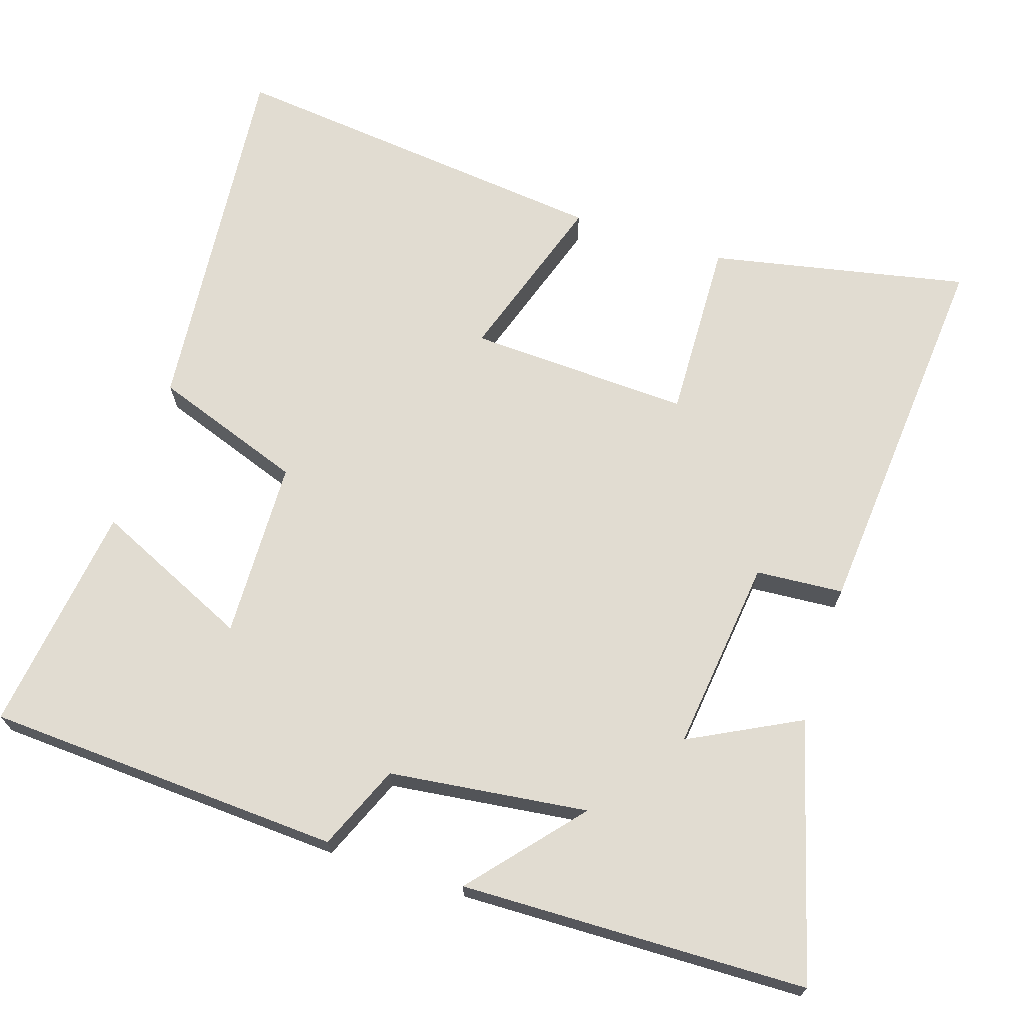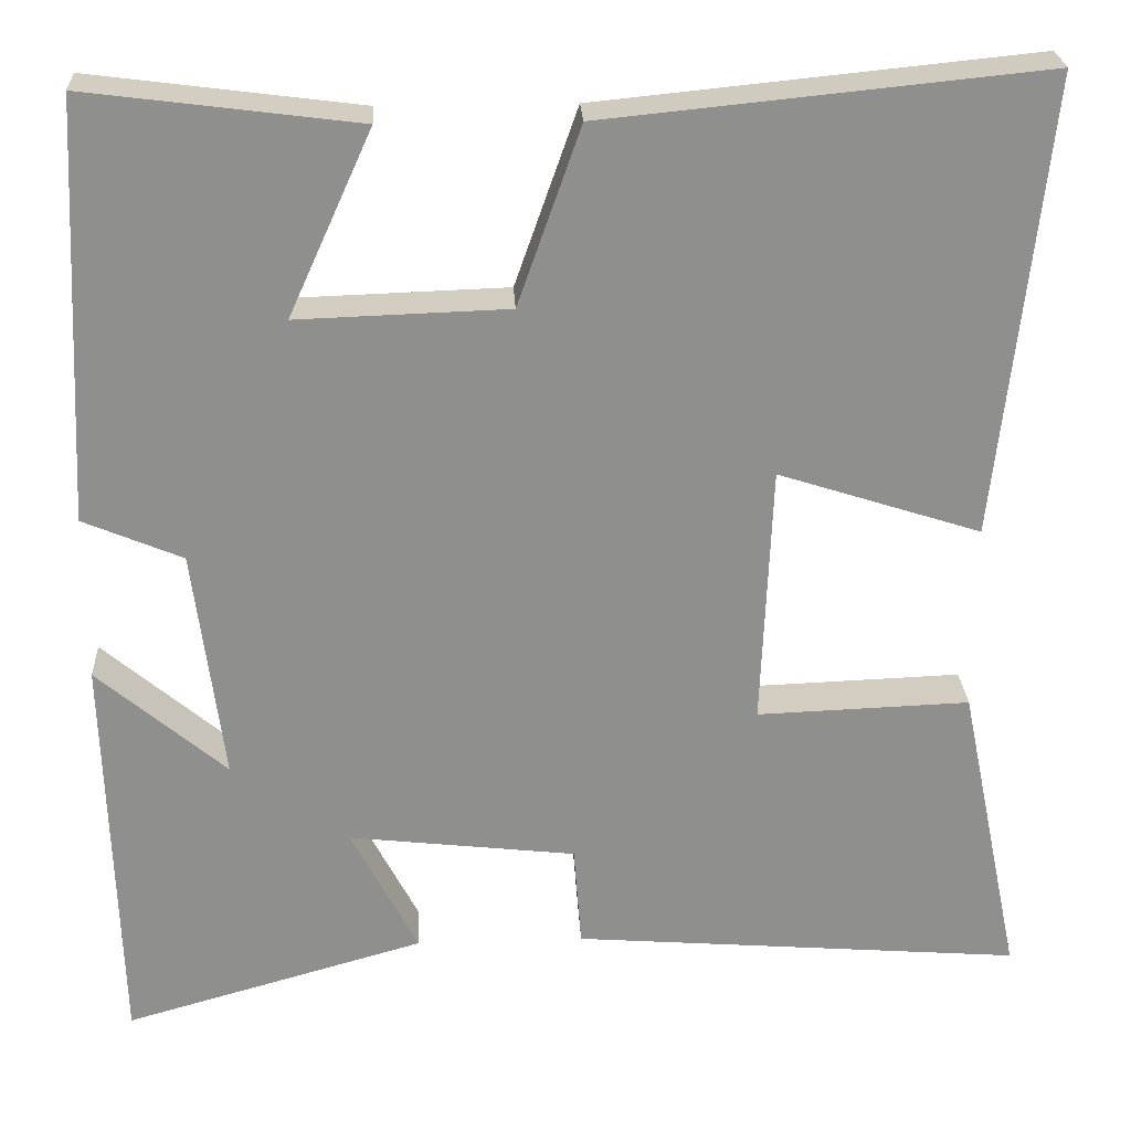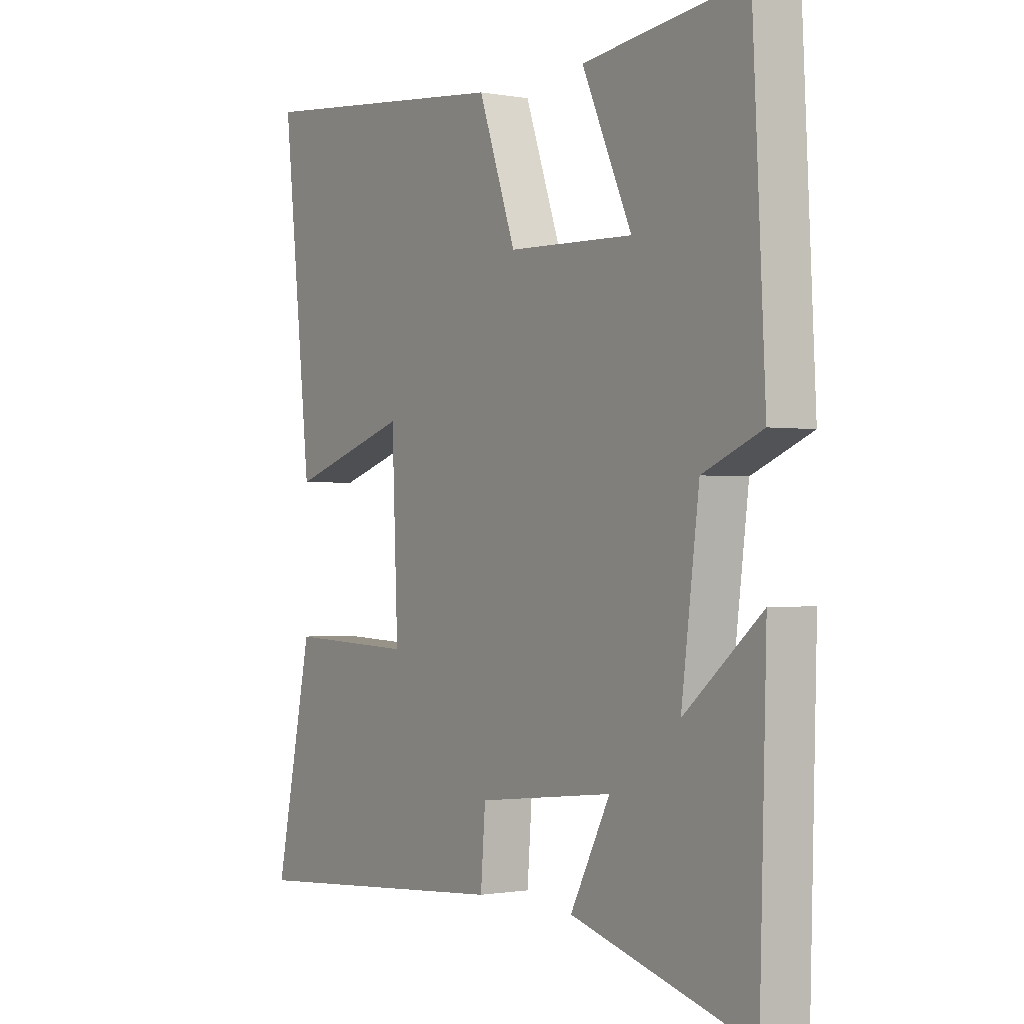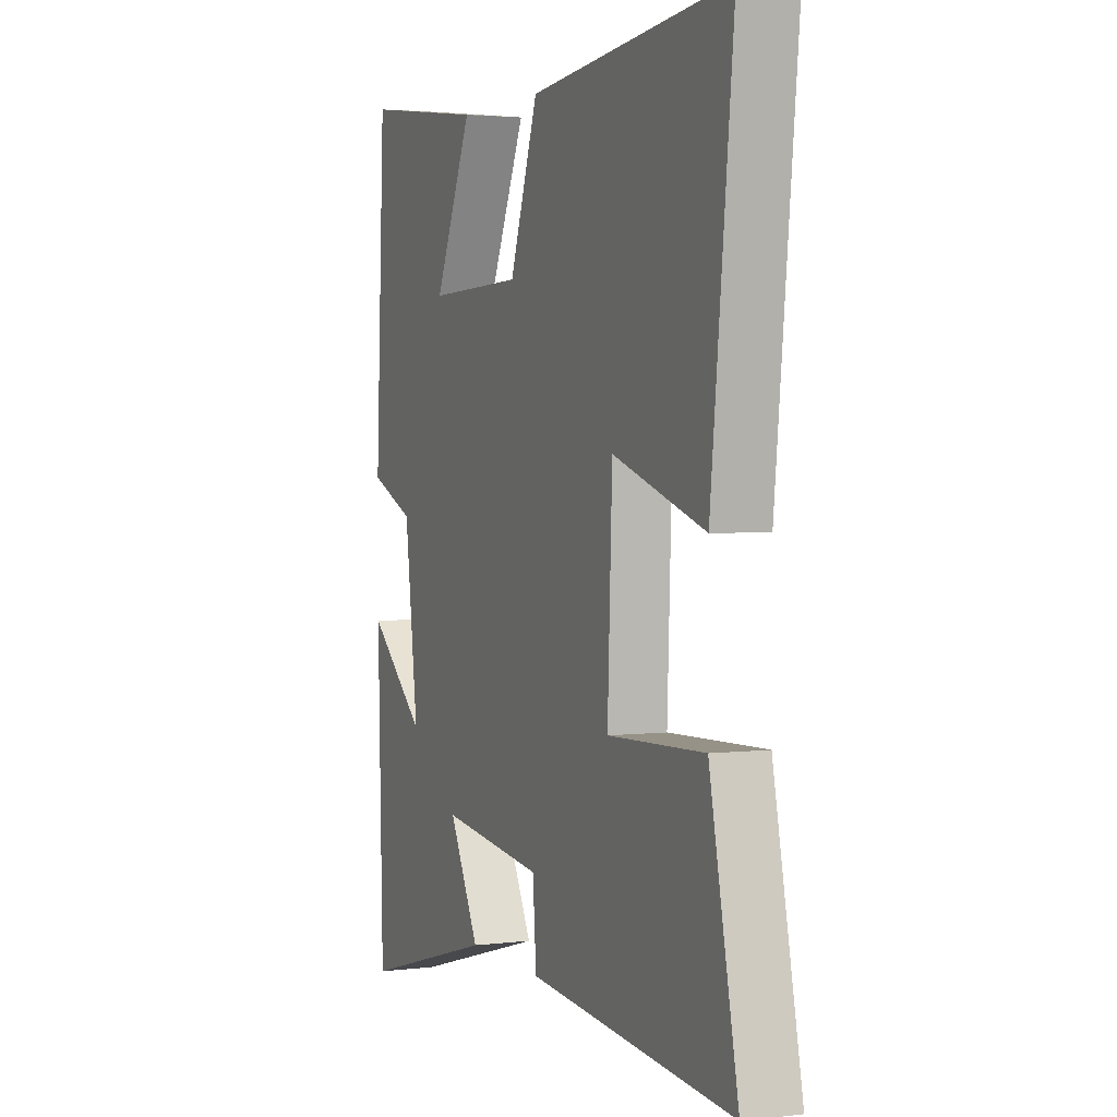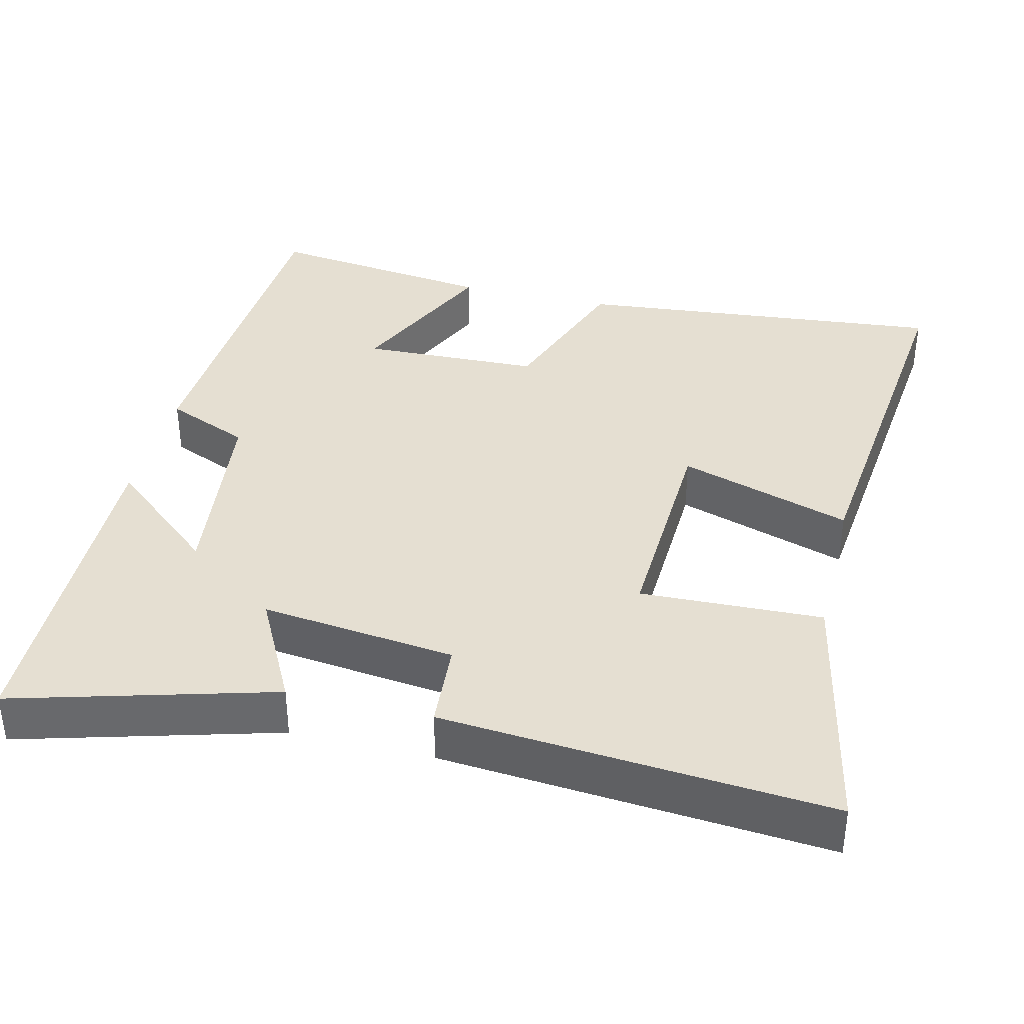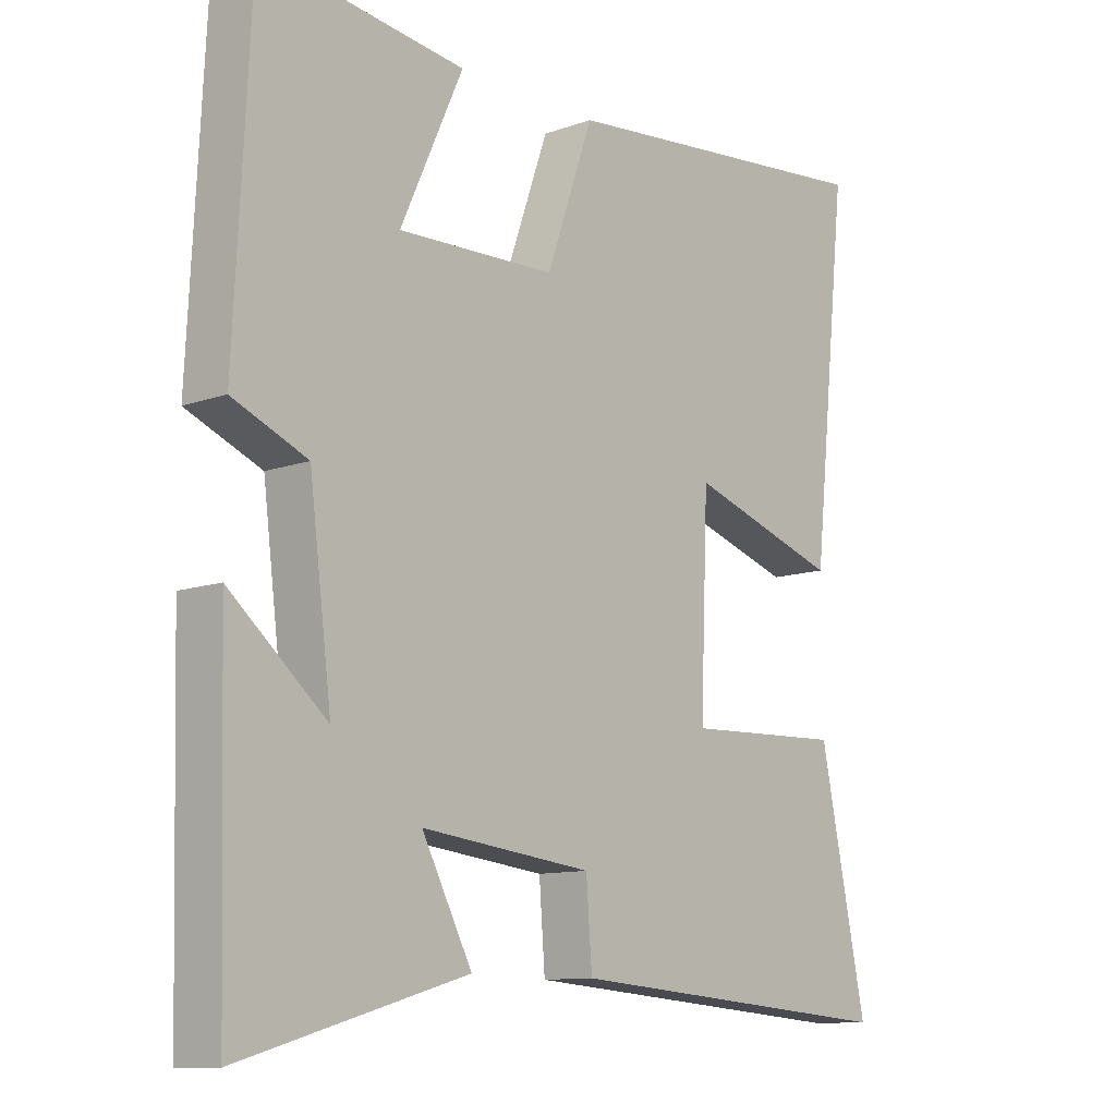
<metadata>
{"format":"obj","ext":"obj","renderer":"f3d","projection":"perspective","resolution":1024,"background":"white","views":[{"elev":69.0,"azim":108.1,"up":"+Y"},{"elev":25.1,"azim":177.1,"up":"+Z"},{"elev":-0.8,"azim":56.2,"up":"+Z"},{"elev":2.9,"azim":-112.7,"up":"+Z"},{"elev":37.3,"azim":-166.2,"up":"+Y"},{"elev":-11.0,"azim":131.4,"up":"+Z"}]}
</metadata>
<code>
v 0.476 0.07 0.54
v 0.5 0.07 0.059
v 0.386 0.07 0.011
v 0.352 0.07 -0.257
v 0.5 0.07 -0.131
v 0.487 0.07 -0.598
v 0.141 0.07 -0.5
v 0.218 0.07 -0.352
v -0.044 0.07 -0.382
v -0.053 0.07 -0.5
v -0.572 0.07 -0.541
v -0.5 0.07 -0.193
v -0.255 0.07 -0.202
v -0.267 0.07 0.098
v -0.5 0.07 0.023
v -0.556 0.07 0.55
v -0.053 0.07 0.5
v 0.019 0.07 0.296
v 0.261 0.07 0.288
v 0.165 0.07 0.5
v 0.476 0 0.54
v 0.5 0 0.059
v 0.386 0 0.011
v 0.352 0 -0.257
v 0.5 0 -0.131
v 0.487 0 -0.598
v 0.141 0 -0.5
v 0.218 0 -0.352
v -0.044 0 -0.382
v -0.053 0 -0.5
v -0.572 0 -0.541
v -0.5 0 -0.193
v -0.255 0 -0.202
v -0.267 0 0.098
v -0.5 0 0.023
v -0.556 0 0.55
v -0.053 0 0.5
v 0.019 0 0.296
v 0.261 0 0.288
v 0.165 0 0.5
f 19 20 1 2
f 18 19 2 3
f 16 17 18
f 15 16 18
f 14 15 18
f 18 3 4
f 14 18 4
f 13 14 4
f 11 12 13
f 10 11 13
f 9 10 13
f 8 9 13 4
f 7 8 4
f 4 5 6 7
f 22 21 40 39
f 23 22 39 38
f 38 37 36
f 38 36 35
f 38 35 34
f 24 23 38
f 24 38 34
f 24 34 33
f 33 32 31
f 33 31 30
f 33 30 29
f 24 33 29 28
f 24 28 27
f 27 26 25 24
f 1 21 22 2
f 2 22 23 3
f 3 23 24 4
f 4 24 25 5
f 5 25 26 6
f 6 26 27 7
f 7 27 28 8
f 8 28 29 9
f 9 29 30 10
f 10 30 31 11
f 11 31 32 12
f 12 32 33 13
f 13 33 34 14
f 14 34 35 15
f 15 35 36 16
f 16 36 37 17
f 17 37 38 18
f 18 38 39 19
f 19 39 40 20
f 20 40 21 1

</code>
